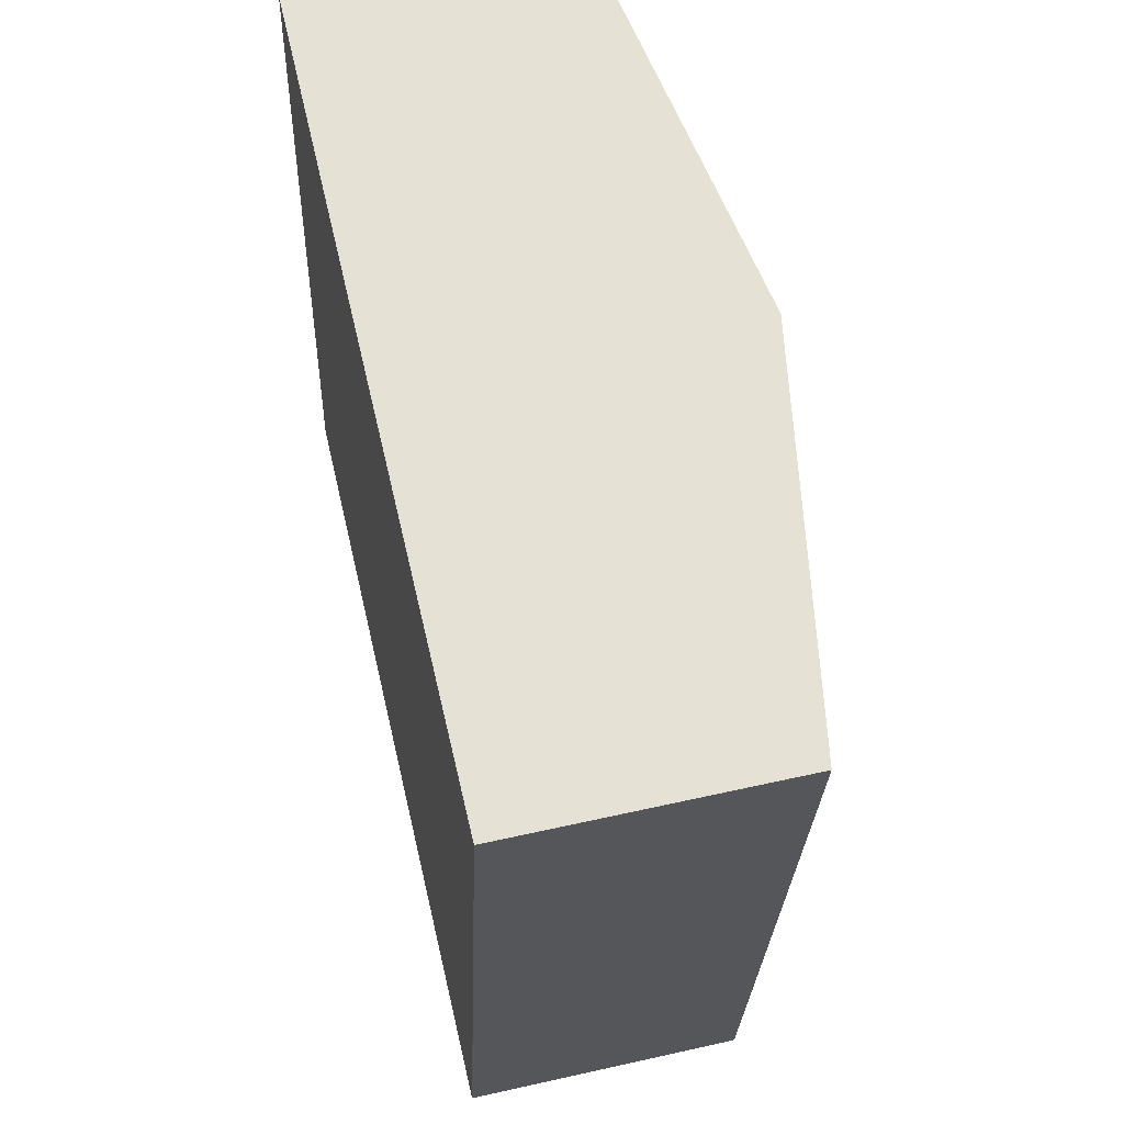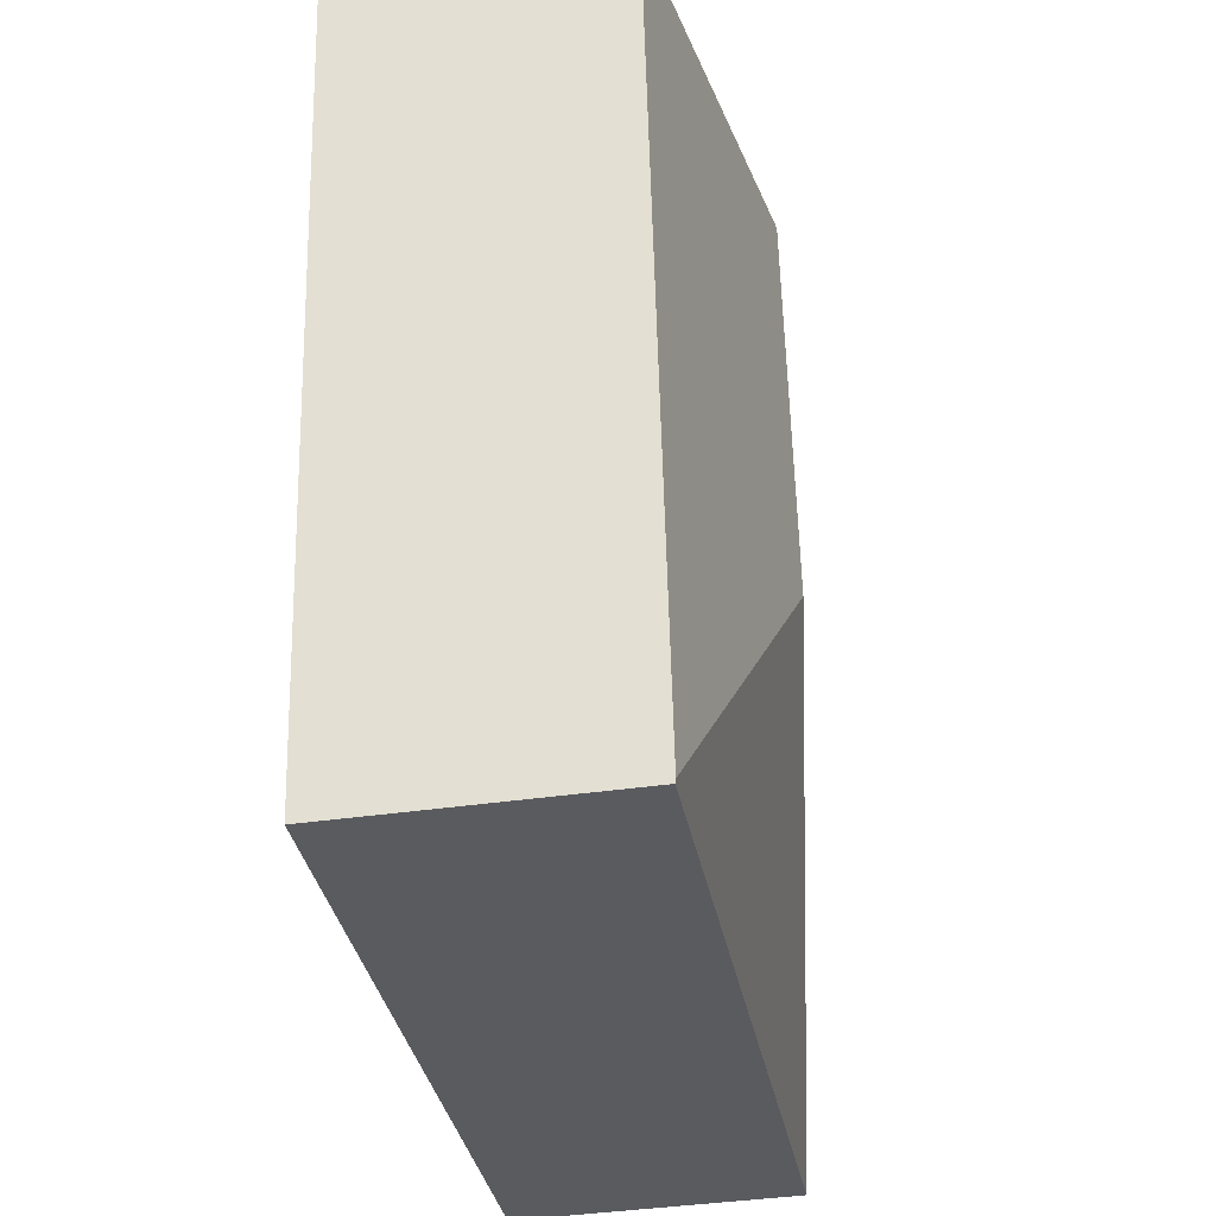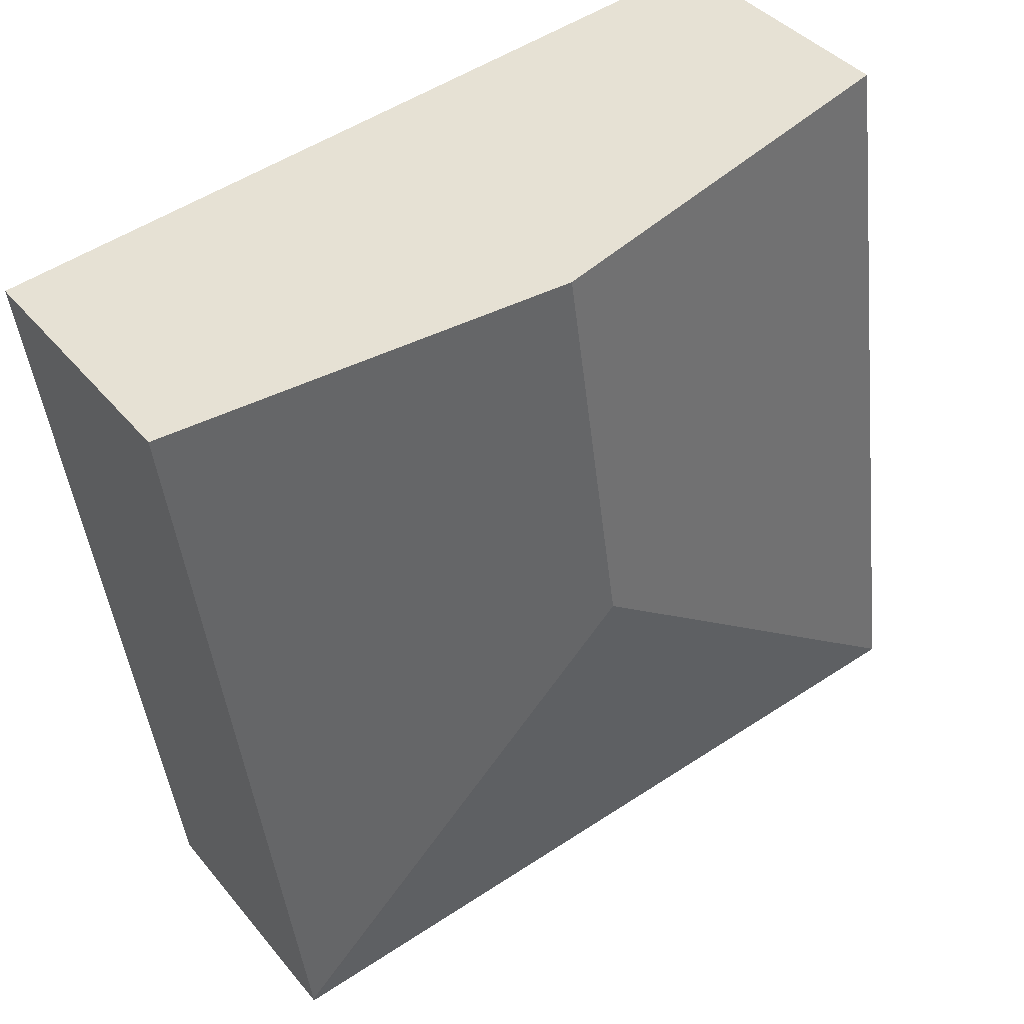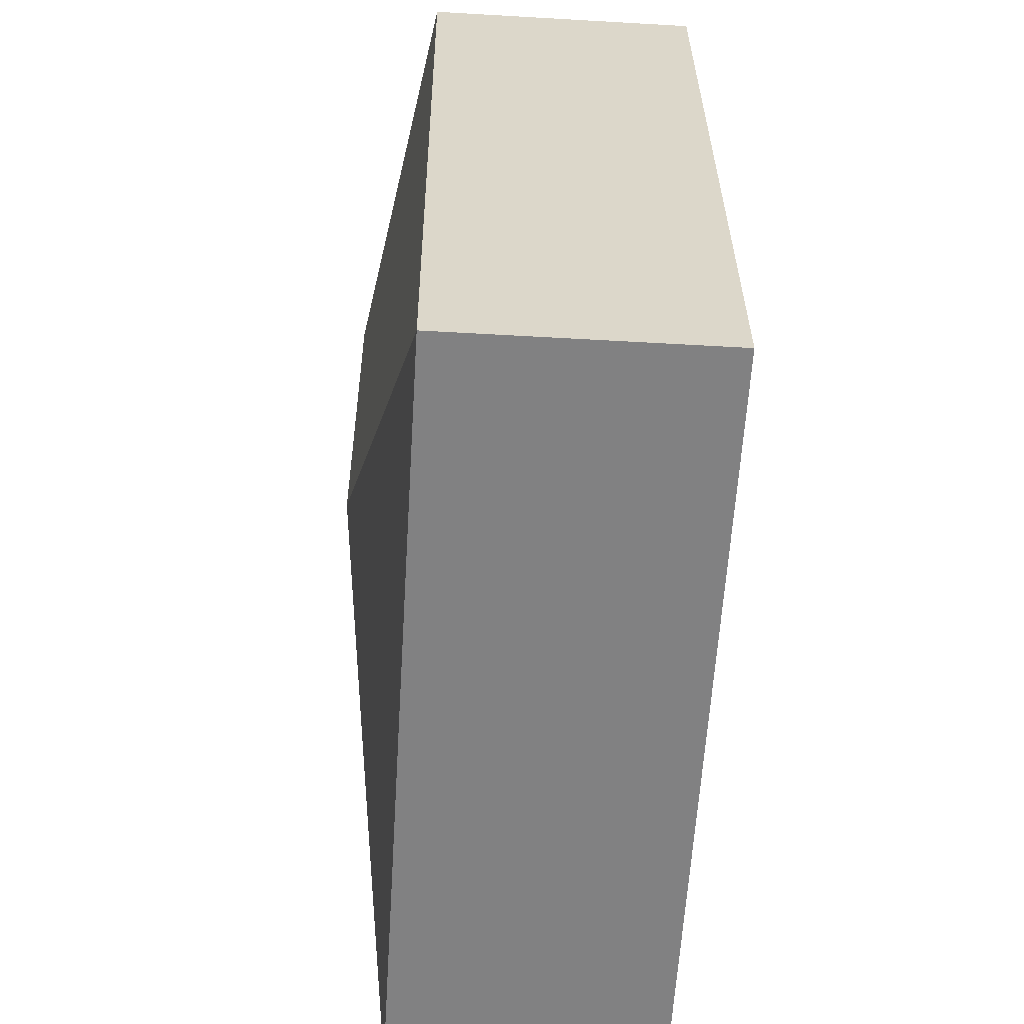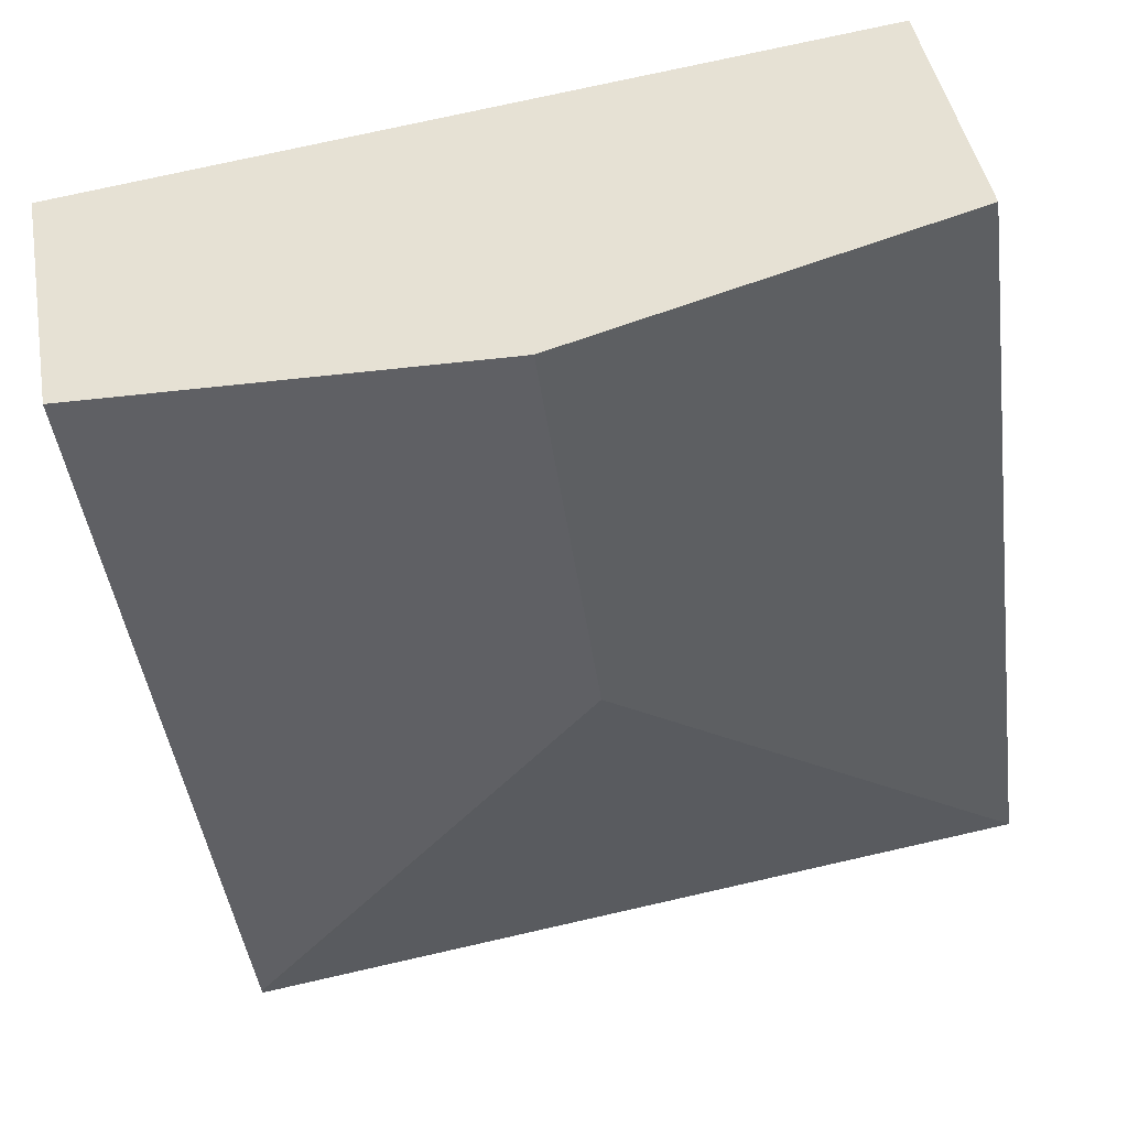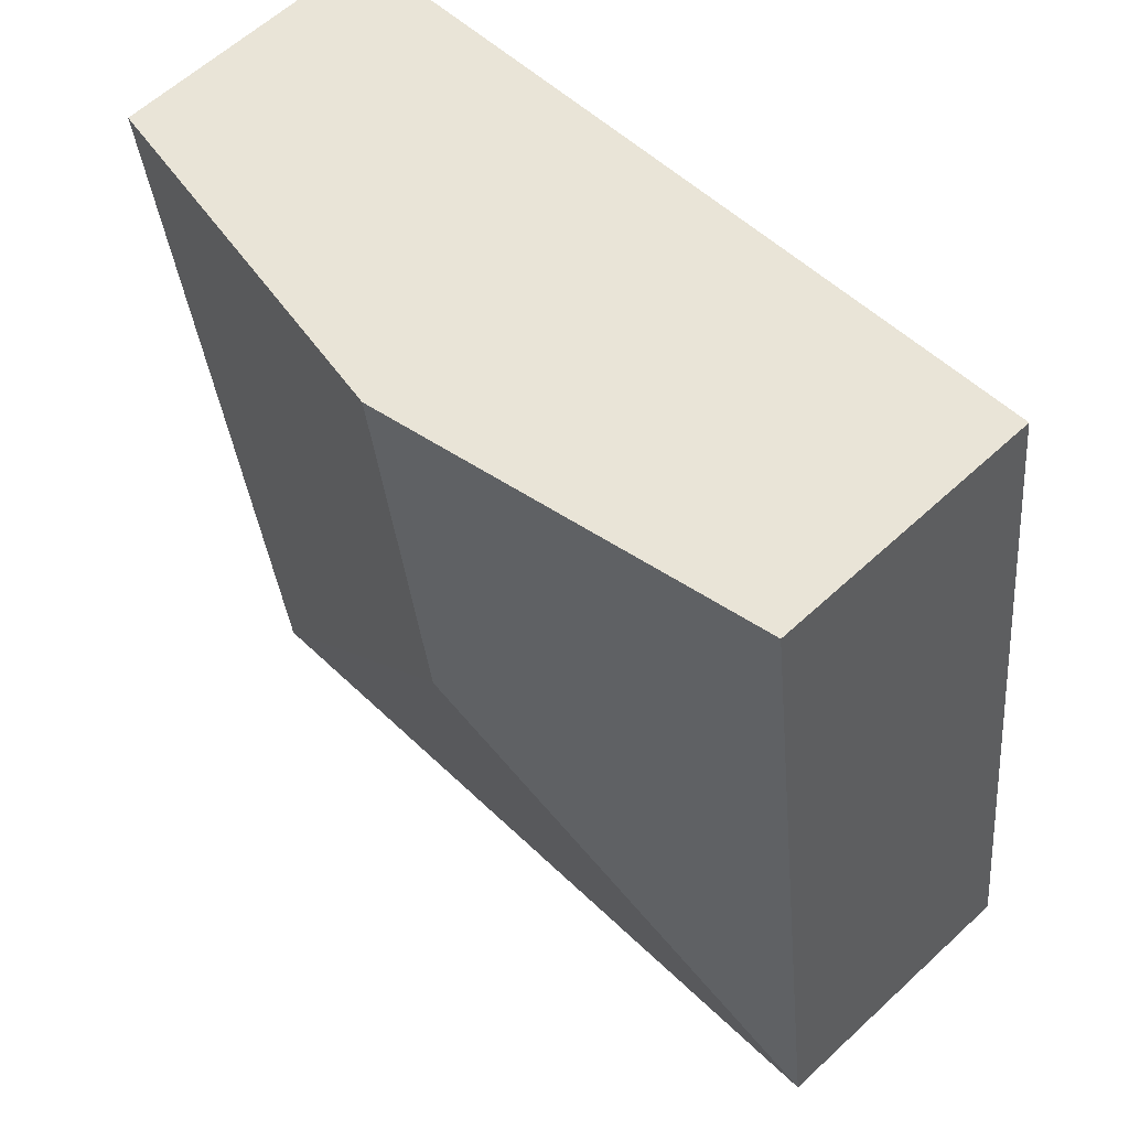
<metadata>
{"format":"obj","ext":"obj","renderer":"f3d","projection":"perspective","resolution":1024,"background":"white","views":[{"elev":57.6,"azim":76.8,"up":"+Z"},{"elev":-40.5,"azim":99.9,"up":"+Z"},{"elev":39.1,"azim":145.3,"up":"+Z"},{"elev":-52.5,"azim":-93.6,"up":"+Z"},{"elev":43.8,"azim":170.0,"up":"+Z"},{"elev":60.4,"azim":-133.5,"up":"+Z"}]}
</metadata>
<code>
v  5.591 1.993 -0.748
v  3.6 2.472 5.37
v  6.415 1.993 5.013
v  3.178 2.472 2.418
v  0.742 1.986 5.732
v  0 2 1.225e-16
v  5.587 1.988 -0.776
v  0 0 0
v  5.587 4.752e-17 -0.776
v  0.742 -3.51e-16 5.732
v  3.6 -3.288e-16 5.37
v  6.415 -3.07e-16 5.013
v  5.591 4.58e-17 -0.748
g defaultobject
f 1 2 3
f 2 1 4
f 4 5 2
f 5 4 6
f 7 4 1
f 4 7 6
f 7 8 6
f 8 7 9
f 8 5 6
f 5 8 10
f 10 2 5
f 2 10 11
f 2 11 3
f 3 11 12
f 1 9 7
f 9 1 3
f 9 3 13
f 13 3 12
f 8 11 10
f 11 8 9
f 11 9 13
f 11 13 12

</code>
